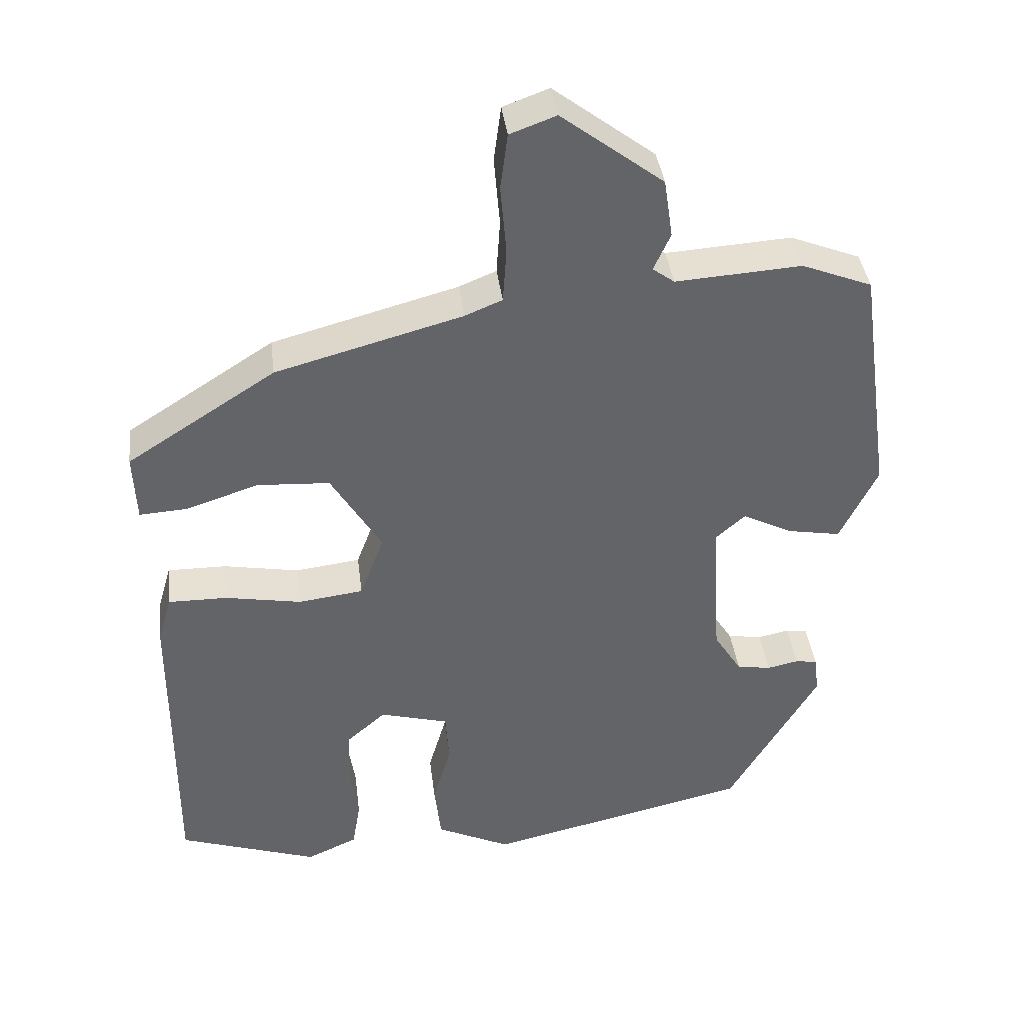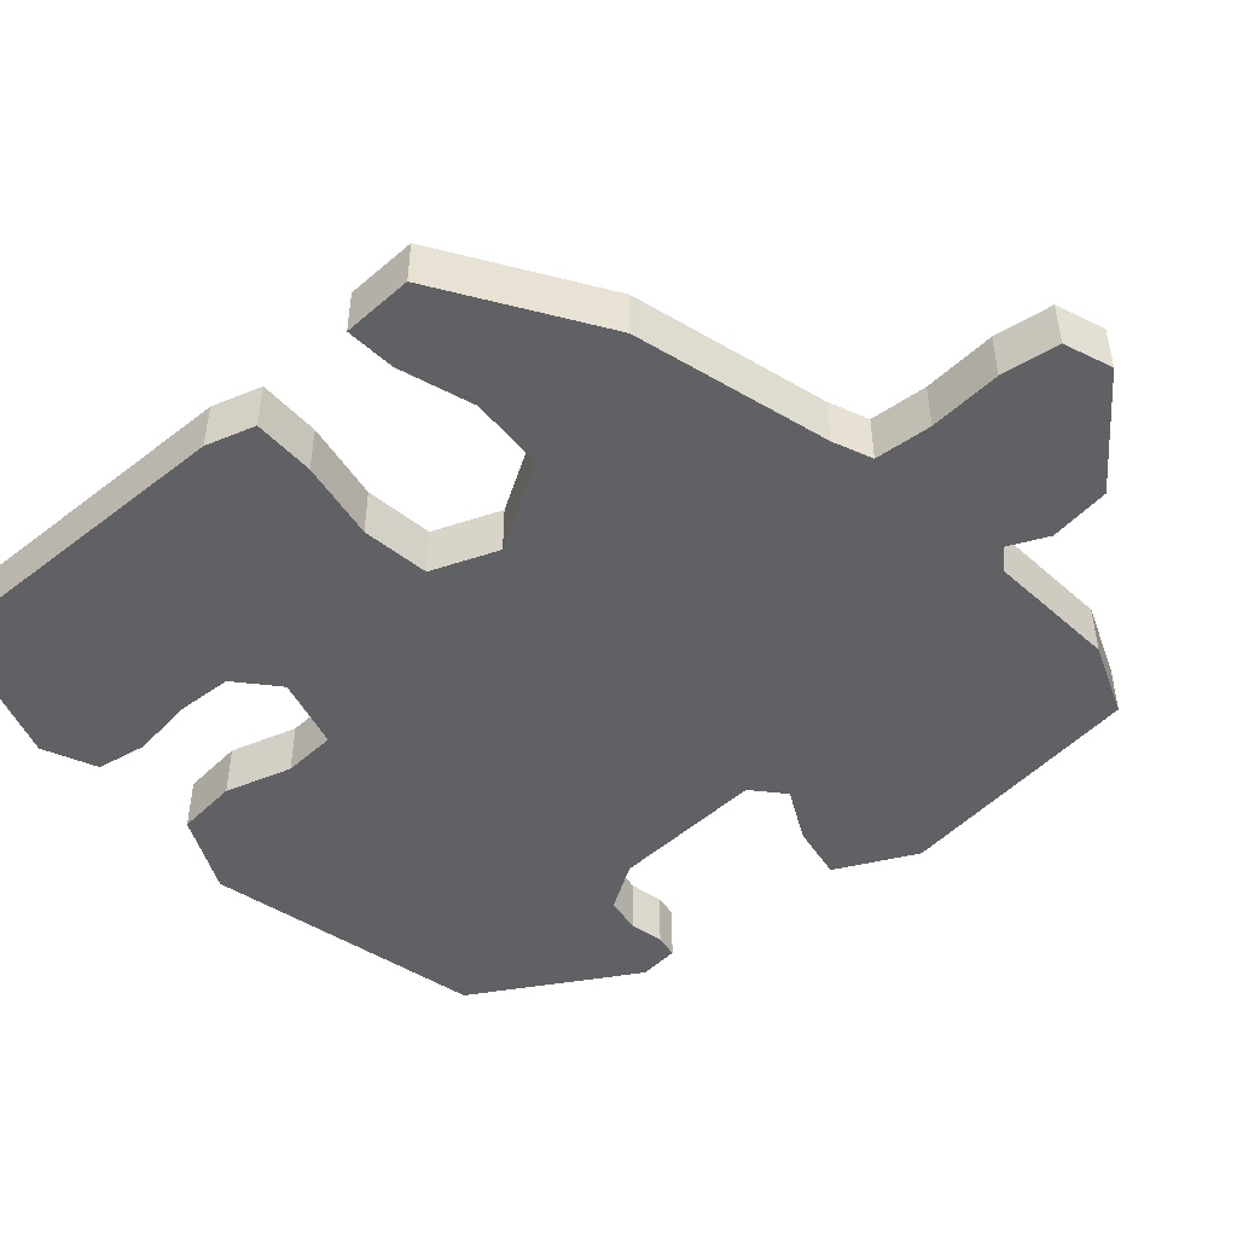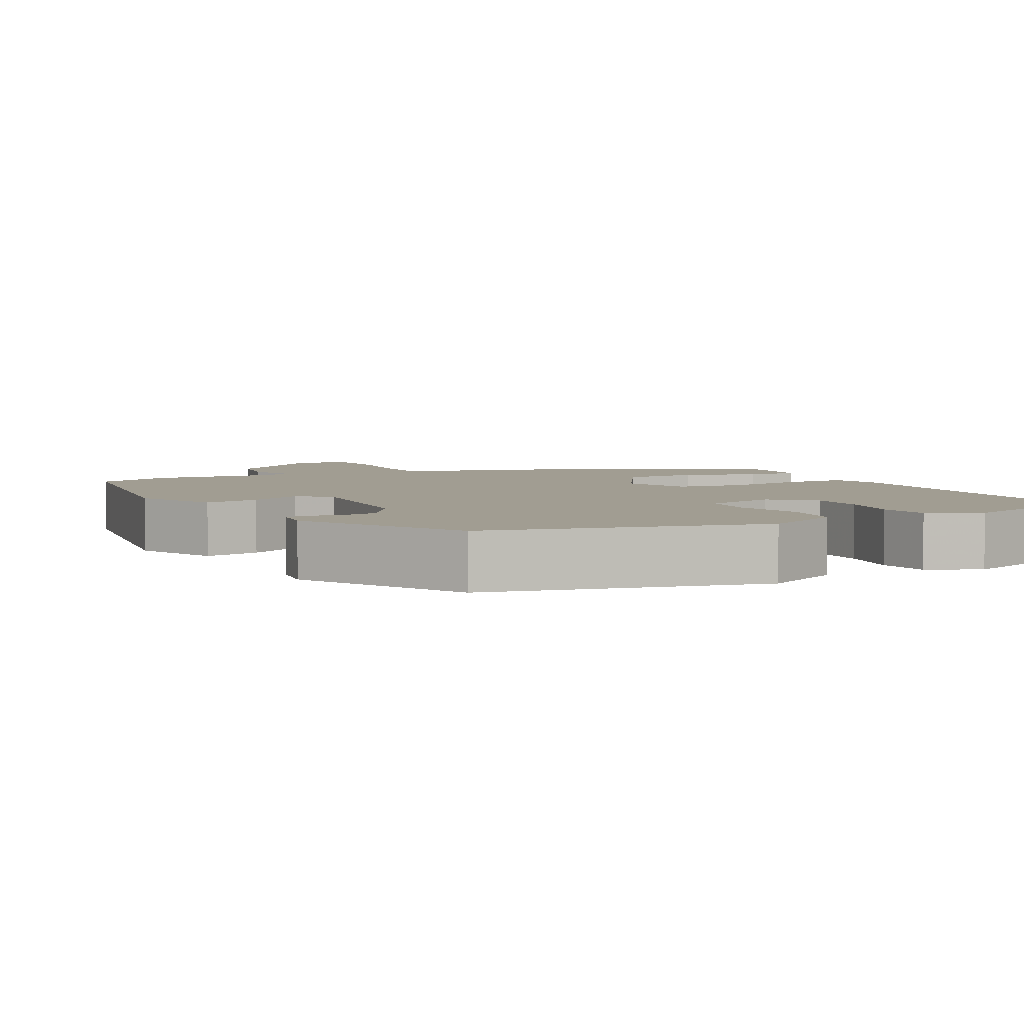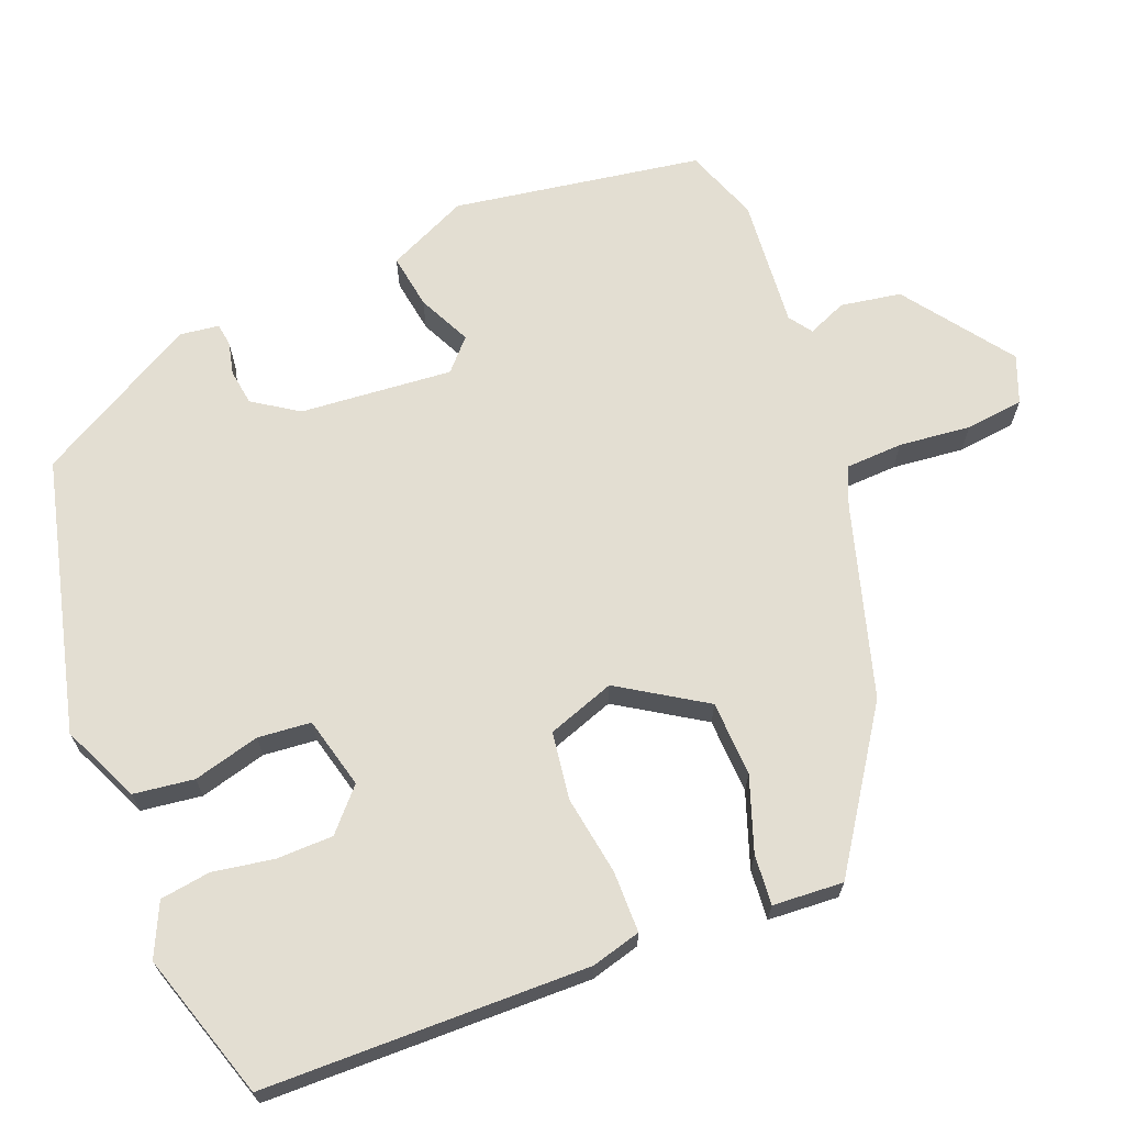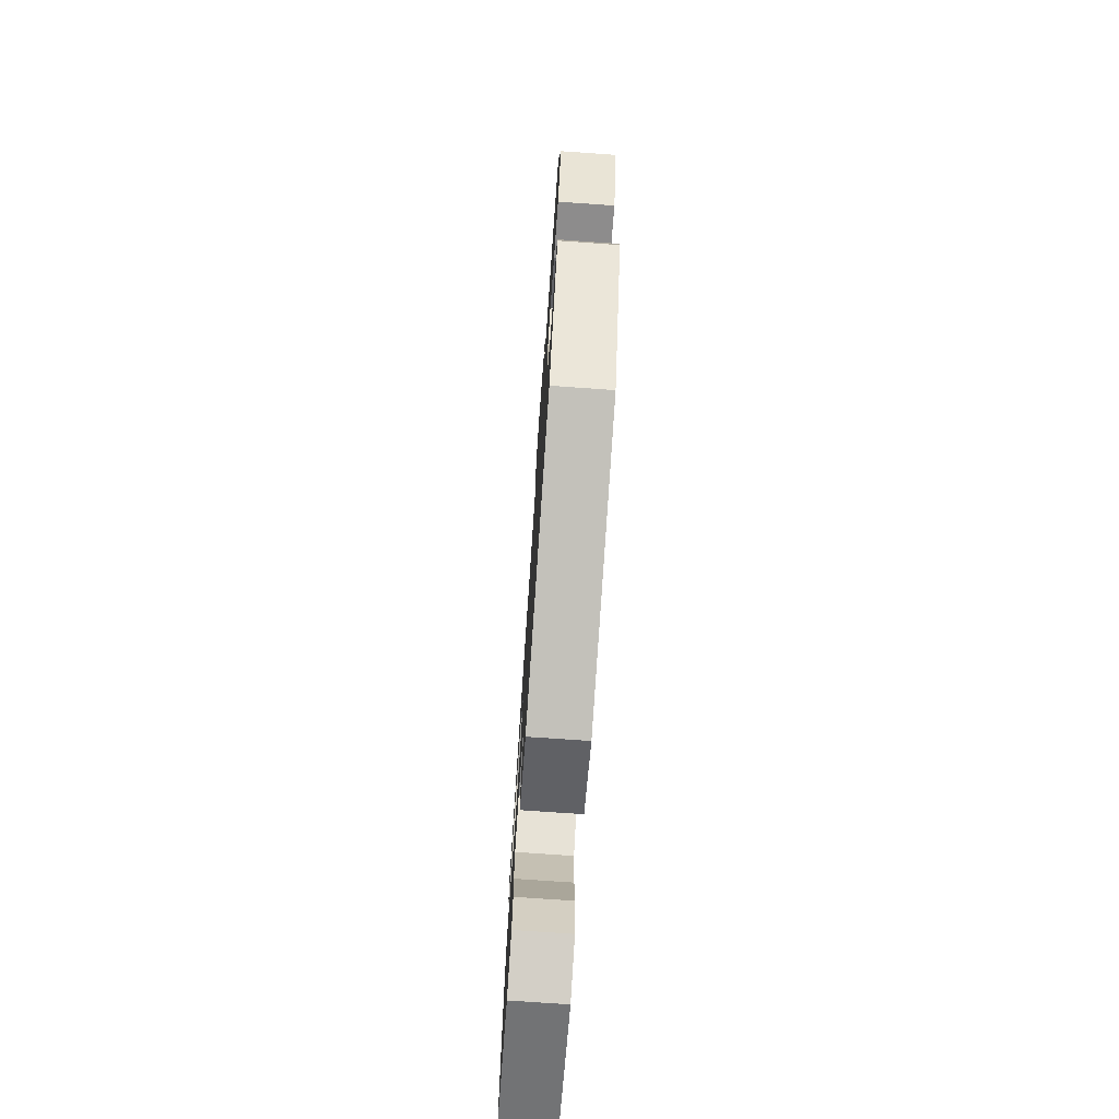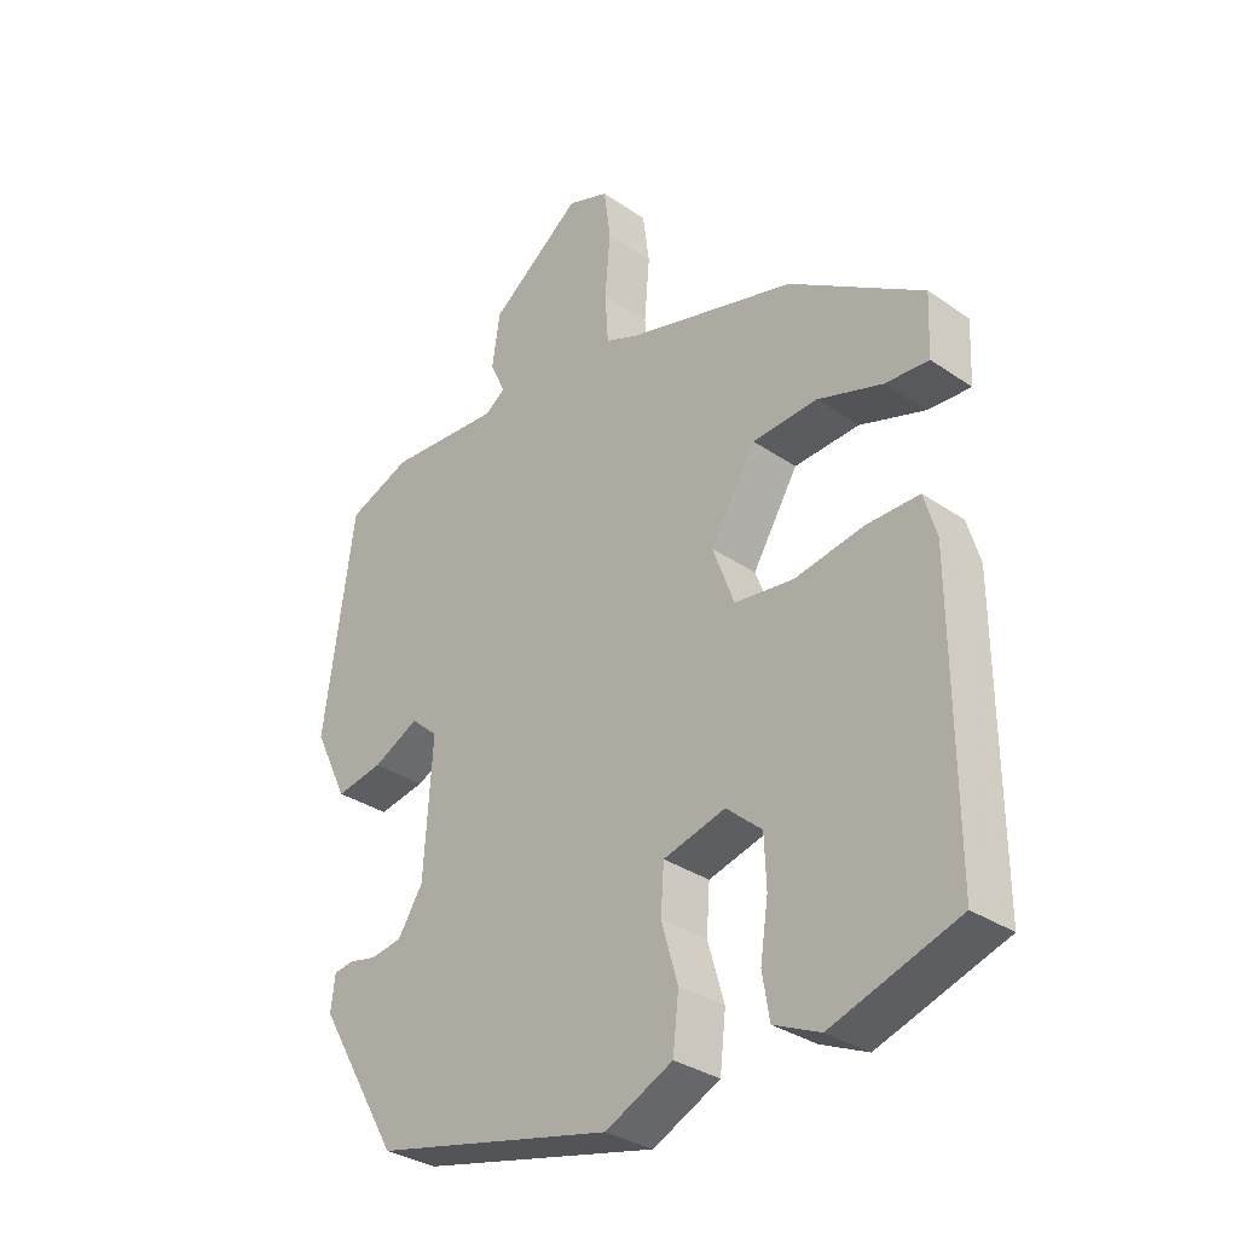
<metadata>
{"format":"obj","ext":"obj","renderer":"f3d","projection":"perspective","resolution":1024,"background":"white","views":[{"elev":39.2,"azim":-7.1,"up":"+Z"},{"elev":-47.7,"azim":-48.7,"up":"+Y"},{"elev":4.8,"azim":153.2,"up":"+Y"},{"elev":67.6,"azim":-110.4,"up":"+Y"},{"elev":-74.6,"azim":86.0,"up":"+Z"},{"elev":-32.4,"azim":-133.7,"up":"+Z"}]}
</metadata>
<code>
v -0.511 0.07 -0.451
v -0.509 0.07 -0.023
v -0.49 0.07 0.042
v -0.409 0.07 0.041
v -0.305 0.07 0.022
v -0.216 0.07 0.033
v -0.183 0.07 0.121
v -0.252 0.07 0.235
v -0.351 0.07 0.241
v -0.449 0.07 0.209
v -0.515 0.07 0.205
v -0.519 0.07 0.298
v -0.316 0.07 0.428
v -0.061 0.07 0.497
v -0.01 0.07 0.518
v -0.005 0.07 0.593
v -0.013 0.07 0.688
v -0.003 0.07 0.764
v 0.06 0.07 0.787
v 0.199 0.07 0.681
v 0.211 0.07 0.601
v 0.188 0.07 0.55
v 0.218 0.07 0.528
v 0.39 0.07 0.539
v 0.486 0.07 0.501
v 0.532 0.07 0.173
v 0.481 0.07 0.068
v 0.409 0.07 0.081
v 0.34 0.07 0.116
v 0.299 0.07 0.08
v 0.312 0.07 -0.121
v 0.35 0.07 -0.181
v 0.397 0.07 -0.189
v 0.44 0.07 -0.18
v 0.47 0.07 -0.185
v 0.476 0.07 -0.237
v 0.353 0.07 -0.447
v -0.009 0.07 -0.529
v -0.111 0.07 -0.48
v -0.12 0.07 -0.4
v -0.095 0.07 -0.313
v -0.1 0.07 -0.243
v -0.194 0.07 -0.217
v -0.248 0.07 -0.264
v -0.251 0.07 -0.338
v -0.239 0.07 -0.419
v -0.25 0.07 -0.485
v -0.32 0.07 -0.516
v -0.511 0 -0.451
v -0.509 0 -0.023
v -0.49 0 0.042
v -0.409 0 0.041
v -0.305 0 0.022
v -0.216 0 0.033
v -0.183 0 0.121
v -0.252 0 0.235
v -0.351 0 0.241
v -0.449 0 0.209
v -0.515 0 0.205
v -0.519 0 0.298
v -0.316 0 0.428
v -0.061 0 0.497
v -0.01 0 0.518
v -0.005 0 0.593
v -0.013 0 0.688
v -0.003 0 0.764
v 0.06 0 0.787
v 0.199 0 0.681
v 0.211 0 0.601
v 0.188 0 0.55
v 0.218 0 0.528
v 0.39 0 0.539
v 0.486 0 0.501
v 0.532 0 0.173
v 0.481 0 0.068
v 0.409 0 0.081
v 0.34 0 0.116
v 0.299 0 0.08
v 0.312 0 -0.121
v 0.35 0 -0.181
v 0.397 0 -0.189
v 0.44 0 -0.18
v 0.47 0 -0.185
v 0.476 0 -0.237
v 0.353 0 -0.447
v -0.009 0 -0.529
v -0.111 0 -0.48
v -0.12 0 -0.4
v -0.095 0 -0.313
v -0.1 0 -0.243
v -0.194 0 -0.217
v -0.248 0 -0.264
v -0.251 0 -0.338
v -0.239 0 -0.419
v -0.25 0 -0.485
v -0.32 0 -0.516
f 3 4 5
f 2 3 5
f 1 2 5
f 48 1 5
f 47 48 5
f 46 47 5
f 45 46 5
f 44 45 5
f 43 44 5 6
f 42 43 6 7
f 39 40 41
f 38 39 41
f 37 38 41
f 36 37 41
f 35 36 41
f 34 35 41
f 33 34 41
f 32 33 41 42
f 31 32 42 7
f 27 28 29
f 26 27 29
f 25 26 29
f 24 25 29
f 23 24 29
f 22 23 29 30
f 20 21 22
f 19 20 22
f 18 19 22
f 17 18 22
f 16 17 22
f 22 30 31
f 16 22 31
f 15 16 31
f 12 13 14
f 11 12 14
f 10 11 14
f 9 10 14
f 8 9 14 15
f 7 8 15 31
f 53 52 51
f 53 51 50
f 53 50 49
f 53 49 96
f 53 96 95
f 53 95 94
f 53 94 93
f 53 93 92
f 54 53 92 91
f 55 54 91 90
f 89 88 87
f 89 87 86
f 89 86 85
f 89 85 84
f 89 84 83
f 89 83 82
f 89 82 81
f 90 89 81 80
f 55 90 80 79
f 77 76 75
f 77 75 74
f 77 74 73
f 77 73 72
f 77 72 71
f 78 77 71 70
f 70 69 68
f 70 68 67
f 70 67 66
f 70 66 65
f 70 65 64
f 79 78 70
f 79 70 64
f 79 64 63
f 62 61 60
f 62 60 59
f 62 59 58
f 62 58 57
f 63 62 57 56
f 79 63 56 55
f 1 49 50 2
f 2 50 51 3
f 3 51 52 4
f 4 52 53 5
f 5 53 54 6
f 6 54 55 7
f 7 55 56 8
f 8 56 57 9
f 9 57 58 10
f 10 58 59 11
f 11 59 60 12
f 12 60 61 13
f 13 61 62 14
f 14 62 63 15
f 15 63 64 16
f 16 64 65 17
f 17 65 66 18
f 18 66 67 19
f 19 67 68 20
f 20 68 69 21
f 21 69 70 22
f 22 70 71 23
f 23 71 72 24
f 24 72 73 25
f 25 73 74 26
f 26 74 75 27
f 27 75 76 28
f 28 76 77 29
f 29 77 78 30
f 30 78 79 31
f 31 79 80 32
f 32 80 81 33
f 33 81 82 34
f 34 82 83 35
f 35 83 84 36
f 36 84 85 37
f 37 85 86 38
f 38 86 87 39
f 39 87 88 40
f 40 88 89 41
f 41 89 90 42
f 42 90 91 43
f 43 91 92 44
f 44 92 93 45
f 45 93 94 46
f 46 94 95 47
f 47 95 96 48
f 48 96 49 1

</code>
